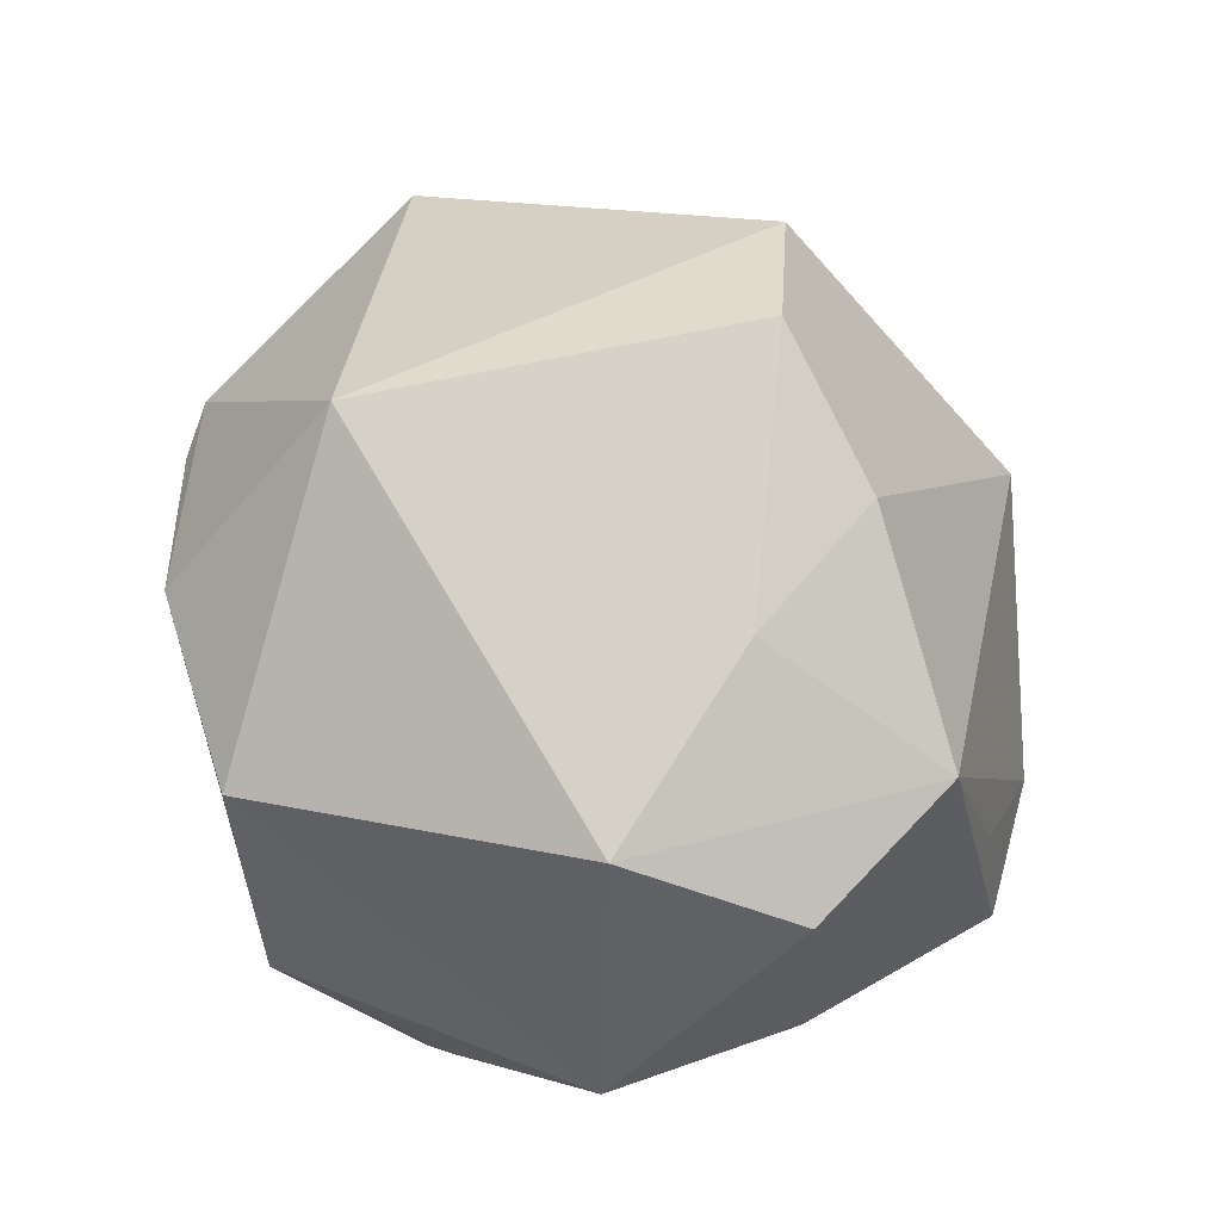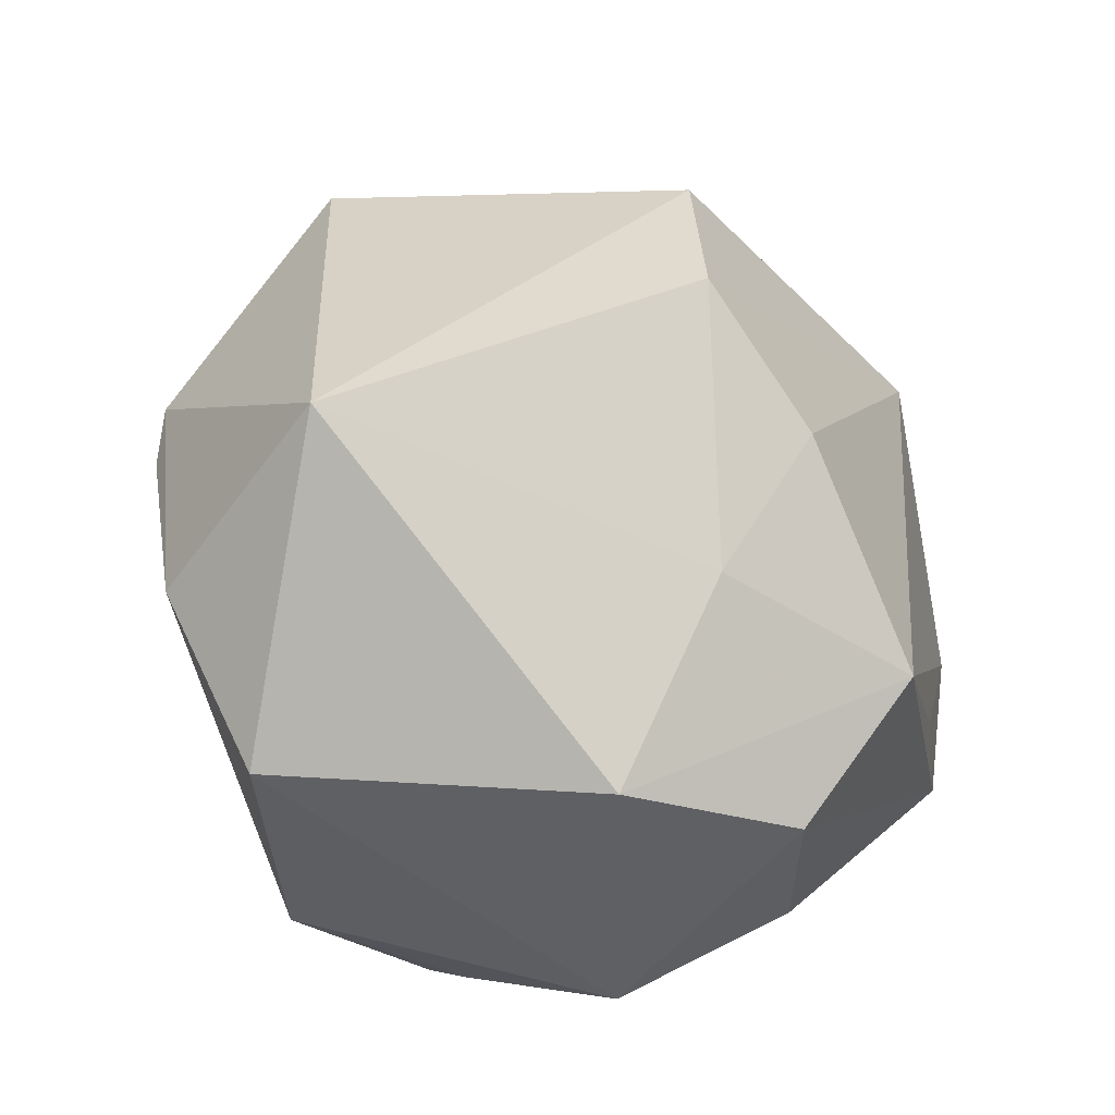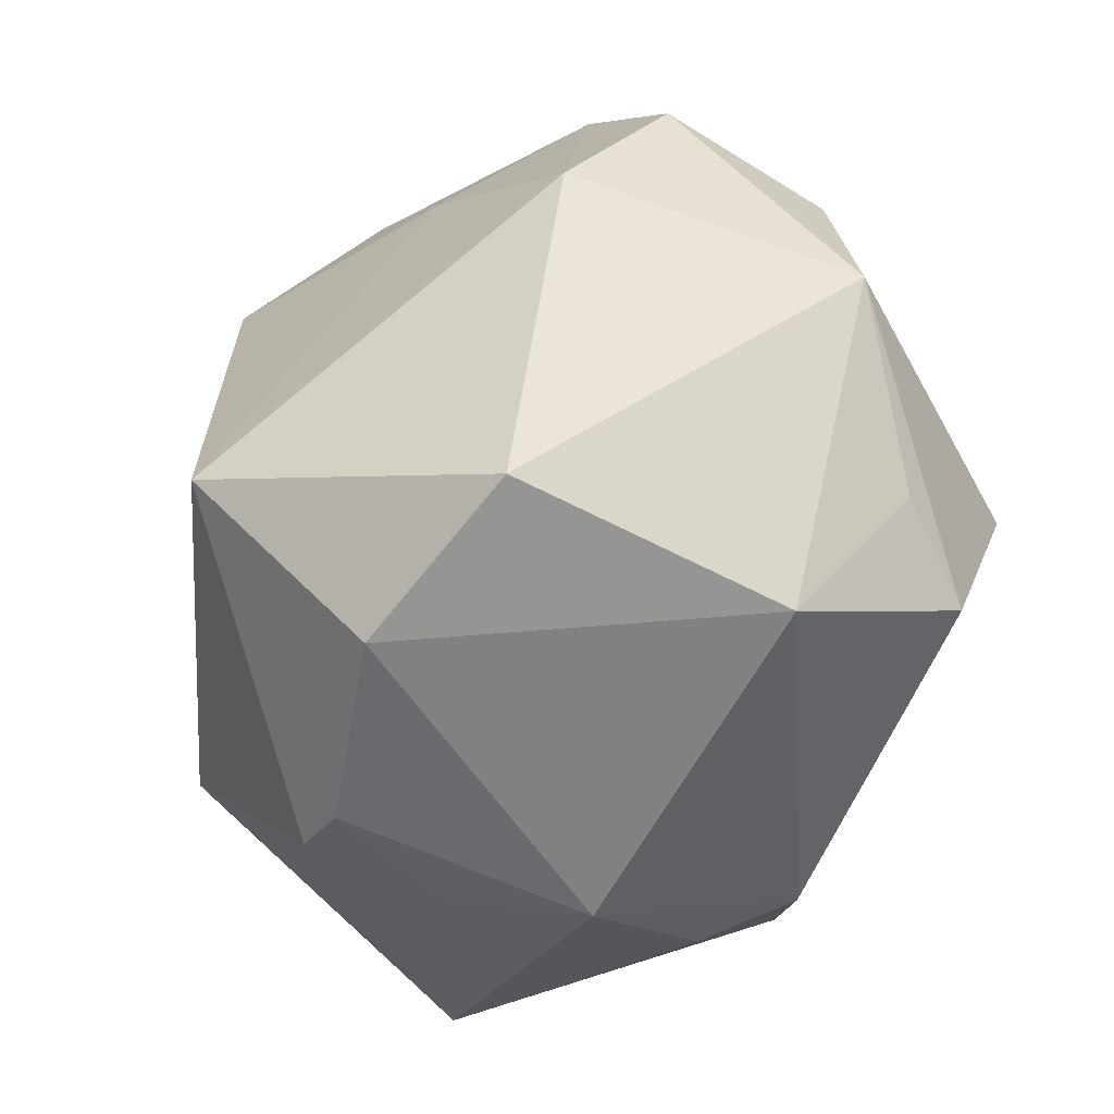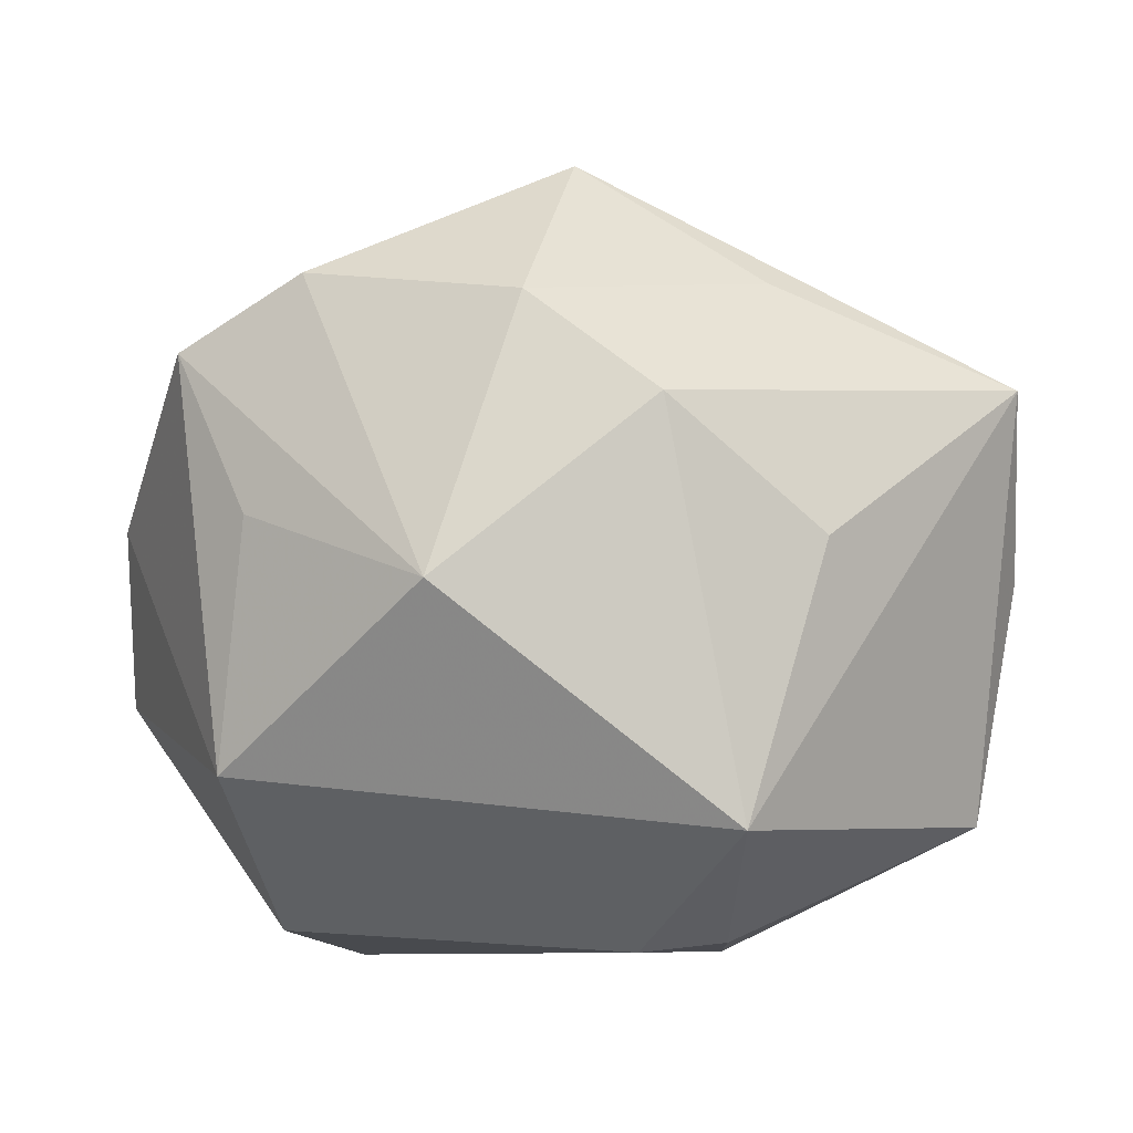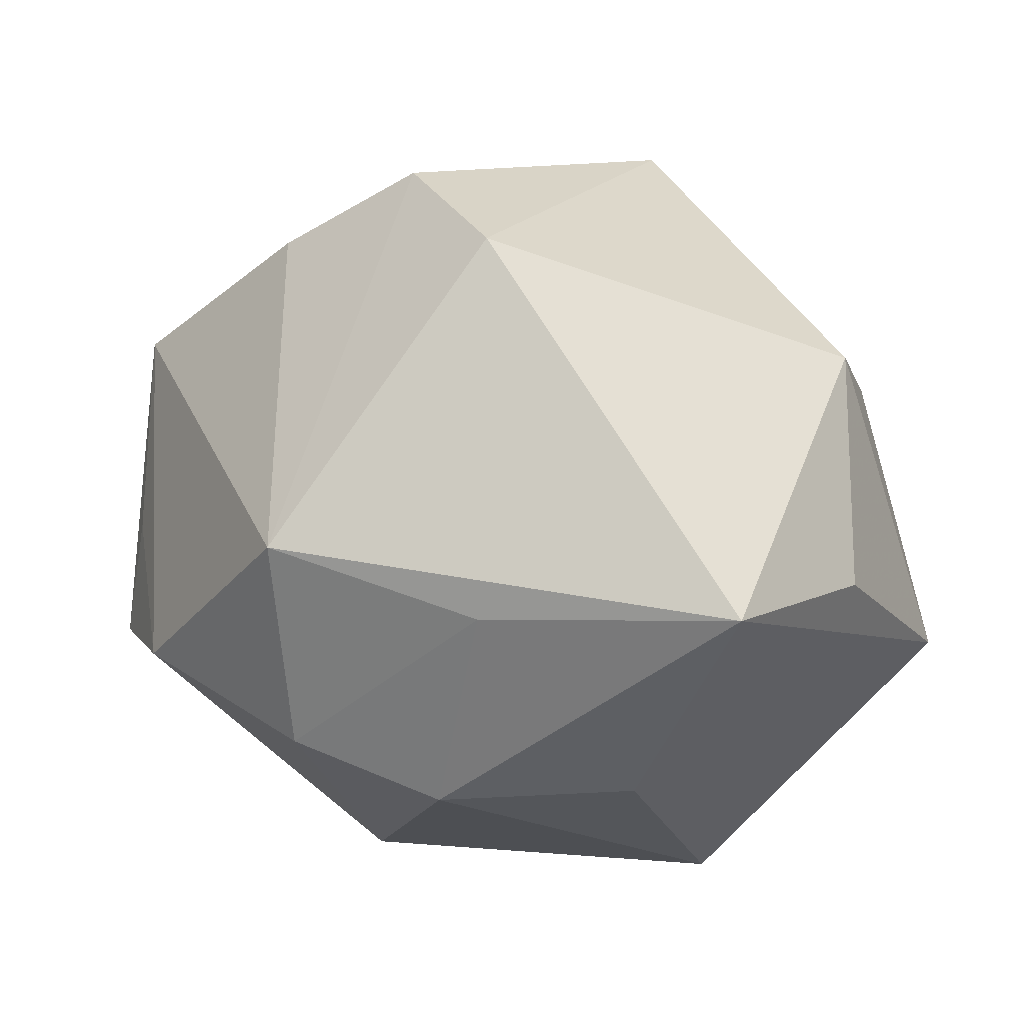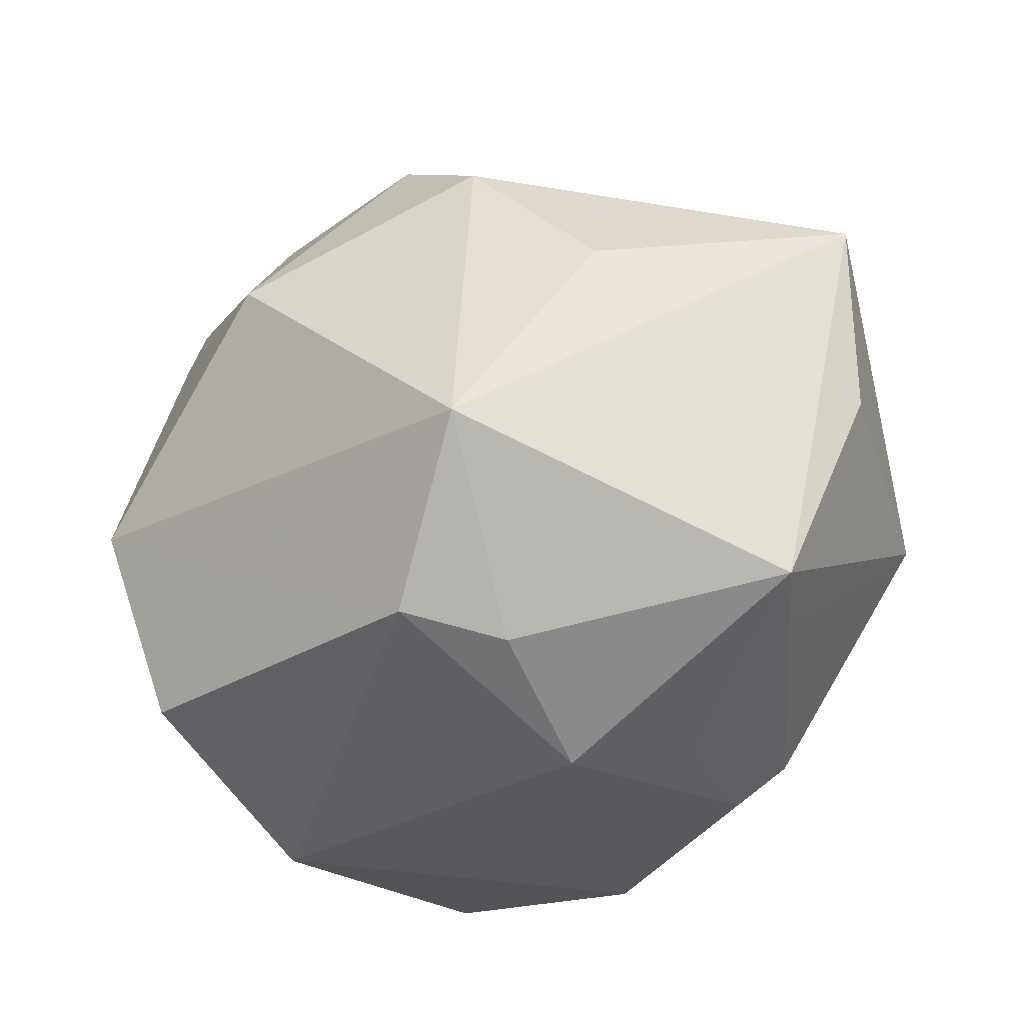
<metadata>
{"format":"obj","ext":"obj","renderer":"f3d","projection":"perspective","resolution":1024,"background":"white","views":[{"elev":54.9,"azim":71.6,"up":"+Z"},{"elev":56.2,"azim":63.5,"up":"+Z"},{"elev":-68.9,"azim":60.0,"up":"+Y"},{"elev":24.2,"azim":-171.7,"up":"+Y"},{"elev":13.8,"azim":-142.8,"up":"+Z"},{"elev":-21.1,"azim":-143.5,"up":"+Y"}]}
</metadata>
<code>
v -0.01385 -0.02355 -0.037
v -0.02246 -0.02641 -0.0292
v 0.04761 -0.0146 -0.007908
v 0.04817 0.005848 -0.004724
v -0.05054 0.003946 1.37e-05
v -0.01454 0.02513 0.03858
v -0.04301 -0.005538 0.02379
v 0.02829 0.01901 -0.02752
v 0.001214 0.01868 0.04425
v 0.04043 0.02283 0.02043
v -0.02513 -0.005034 -0.04265
v -0.003117 -0.04227 0.02115
v -0.003501 -0.0238 0.04262
v 0.04883 0.005616 0.01558
v 0.007233 0.01886 -0.03981
v -0.03044 -0.03225 0.01432
v -0.001048 0.04738 0.005583
v 0.02469 0.0403 -0.01315
v -0.03113 0.01909 -0.02447
v -0.0207 -0.03649 -0.015
v -0.02266 0.03743 -0.001204
v 0.02966 -0.006028 -0.03764
v 0.04096 -0.01161 0.02408
v -0.04796 -0.01953 -0.0129
v 0.03806 0.03124 -0.0146
v -0.02434 -0.03589 0.01357
v 0.02058 -0.04139 -0.0138
v 0.01769 0.02243 0.03512
v 0.02472 -0.02695 -0.03273
v -0.01427 0.03391 -0.02499
v 0.03216 -0.02543 -0.02183
v -0.0494 0.0261 0.0007153
v -0.02828 -0.03312 -0.001446
v 0.0269 0.007037 0.03227
v 0.01913 -0.04247 0.01789
v 0.03631 0.03009 -0.001015
v 0.0007141 0.04171 -0.0189
v -0.04399 -0.02147 -0.005066
f 32 6 17
f 13 6 7
f 7 16 13
f 7 32 5
f 6 32 7
f 9 6 13
f 17 6 9
f 5 32 24
f 24 32 11
f 24 7 5
f 3 35 27
f 13 35 23
f 23 3 14
f 35 3 23
f 13 16 12
f 12 35 13
f 27 35 12
f 30 15 11
f 14 25 10
f 10 23 14
f 11 15 22
f 22 1 11
f 16 7 38
f 38 24 16
f 7 24 38
f 11 1 2
f 2 24 11
f 14 3 4
f 4 25 14
f 3 22 4
f 4 22 25
f 21 32 17
f 21 30 32
f 15 30 37
f 37 21 17
f 30 21 37
f 11 32 19
f 19 30 11
f 32 30 19
f 17 9 28
f 28 10 17
f 36 10 25
f 29 22 3
f 27 1 29
f 1 22 29
f 15 25 8
f 8 22 15
f 25 22 8
f 24 2 20
f 27 12 20
f 20 1 27
f 20 2 1
f 18 37 17
f 18 36 25
f 18 25 15
f 15 37 18
f 17 10 18
f 10 36 18
f 23 10 34
f 10 28 34
f 34 28 9
f 34 9 13
f 13 23 34
f 31 3 27
f 27 29 31
f 31 29 3
f 16 24 33
f 24 20 33
f 26 12 16
f 26 20 12
f 16 33 26
f 26 33 20

</code>
